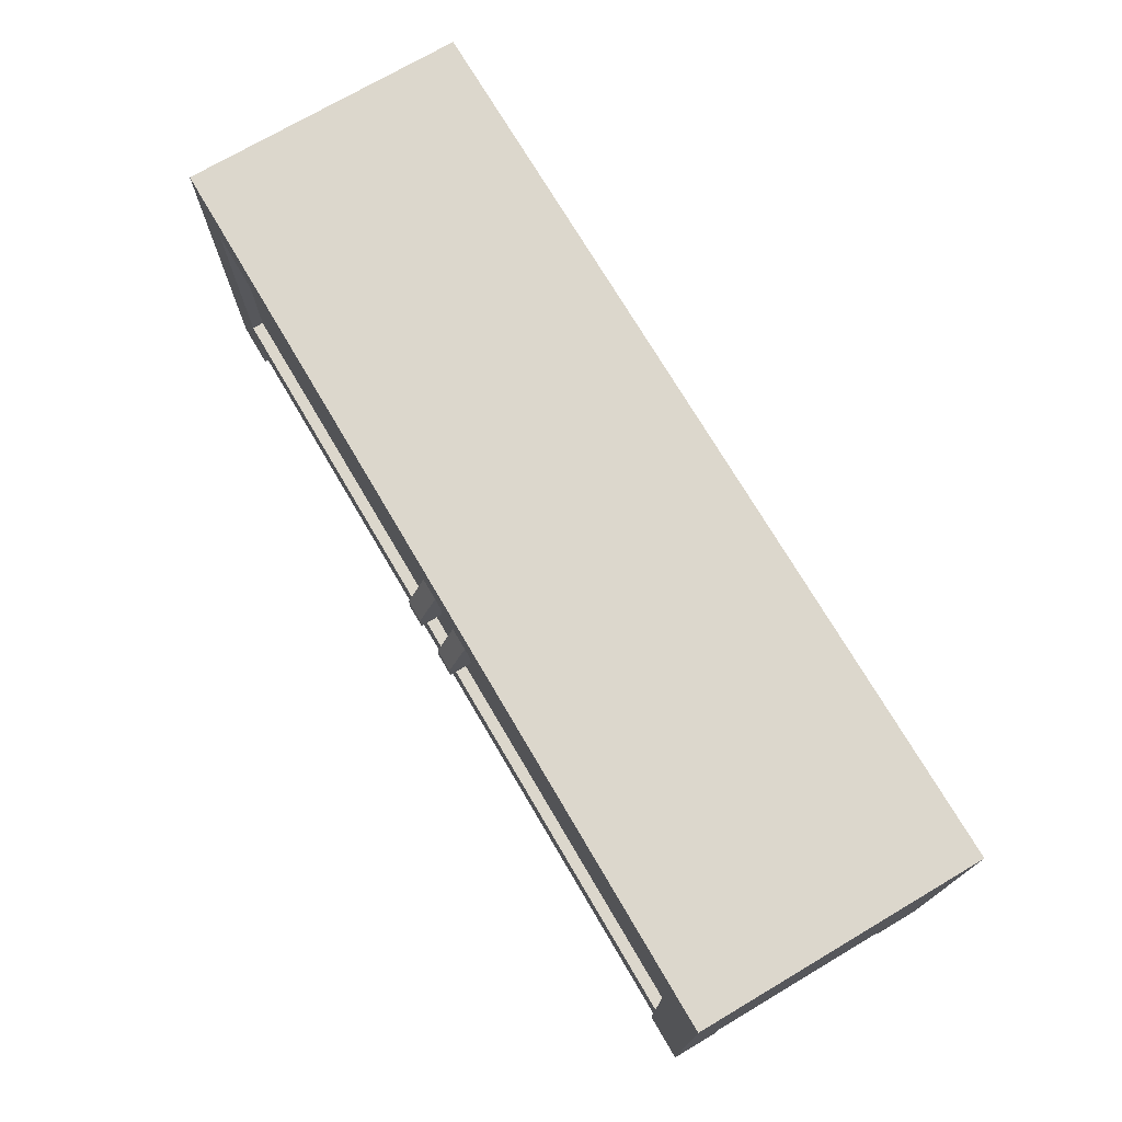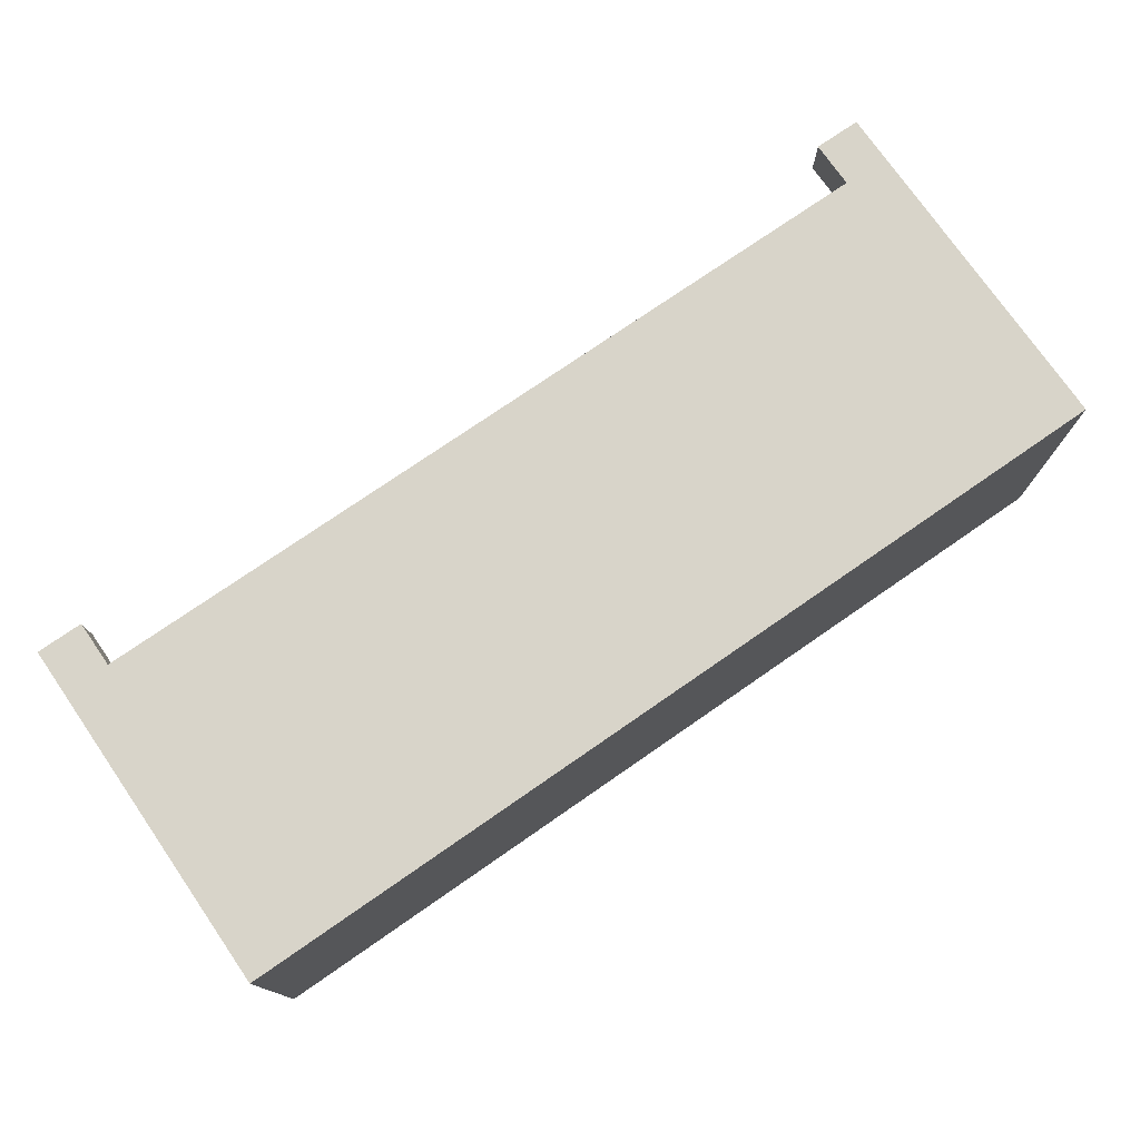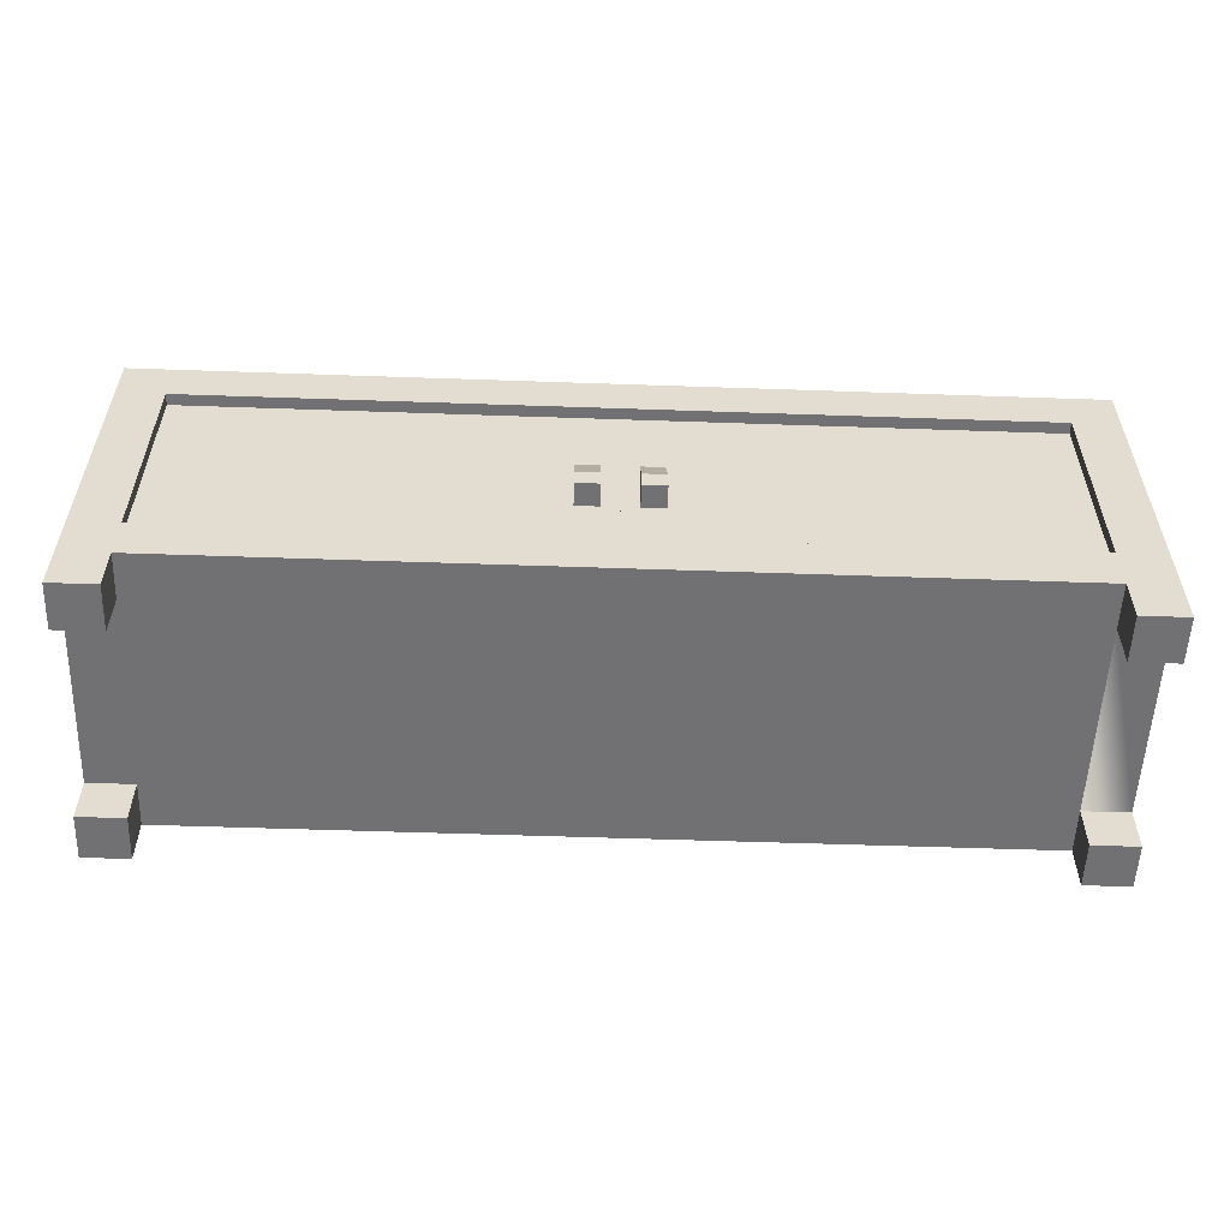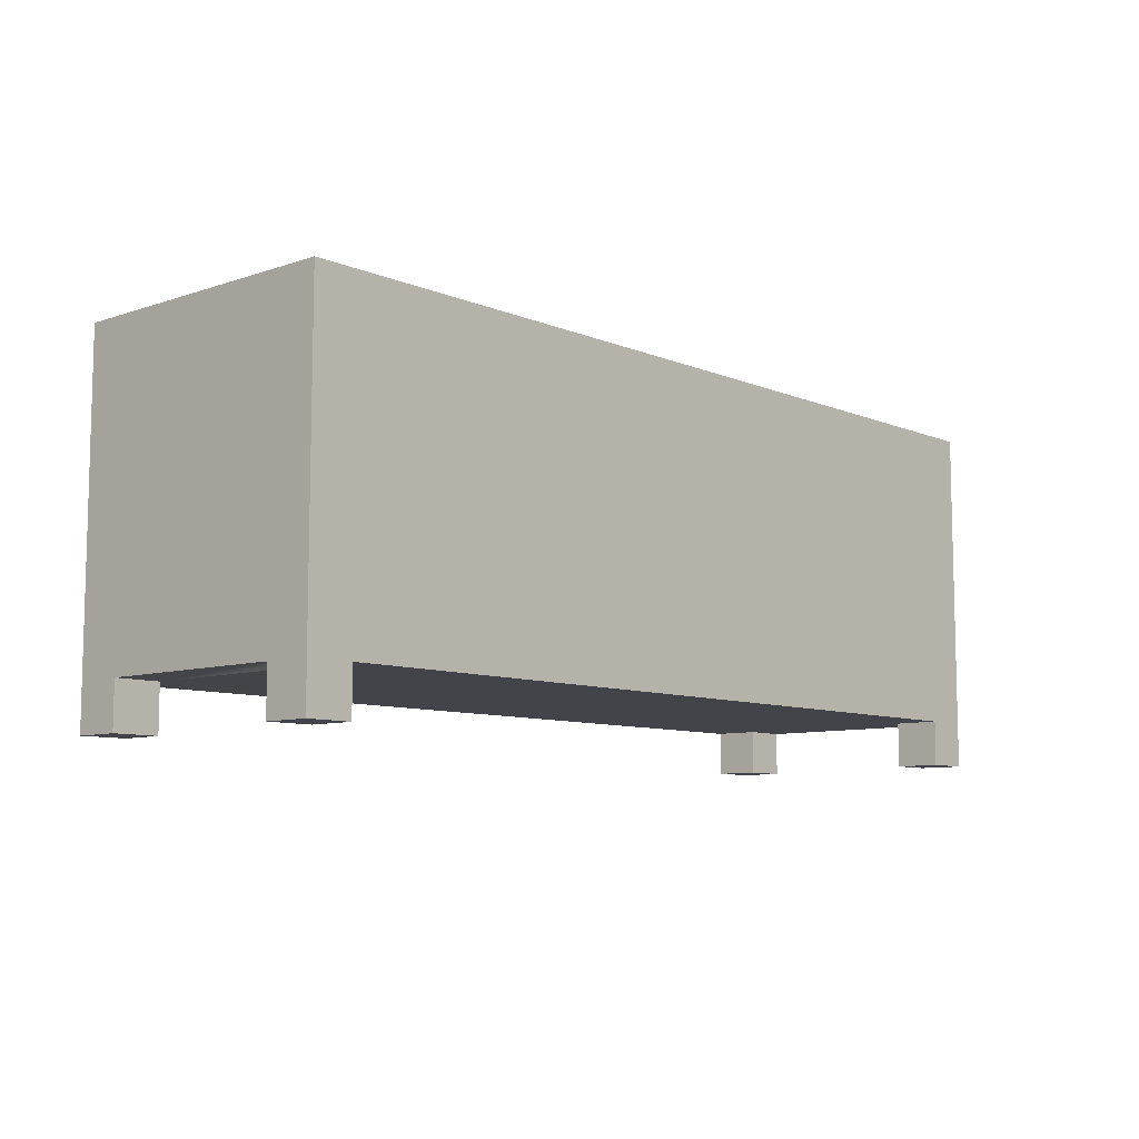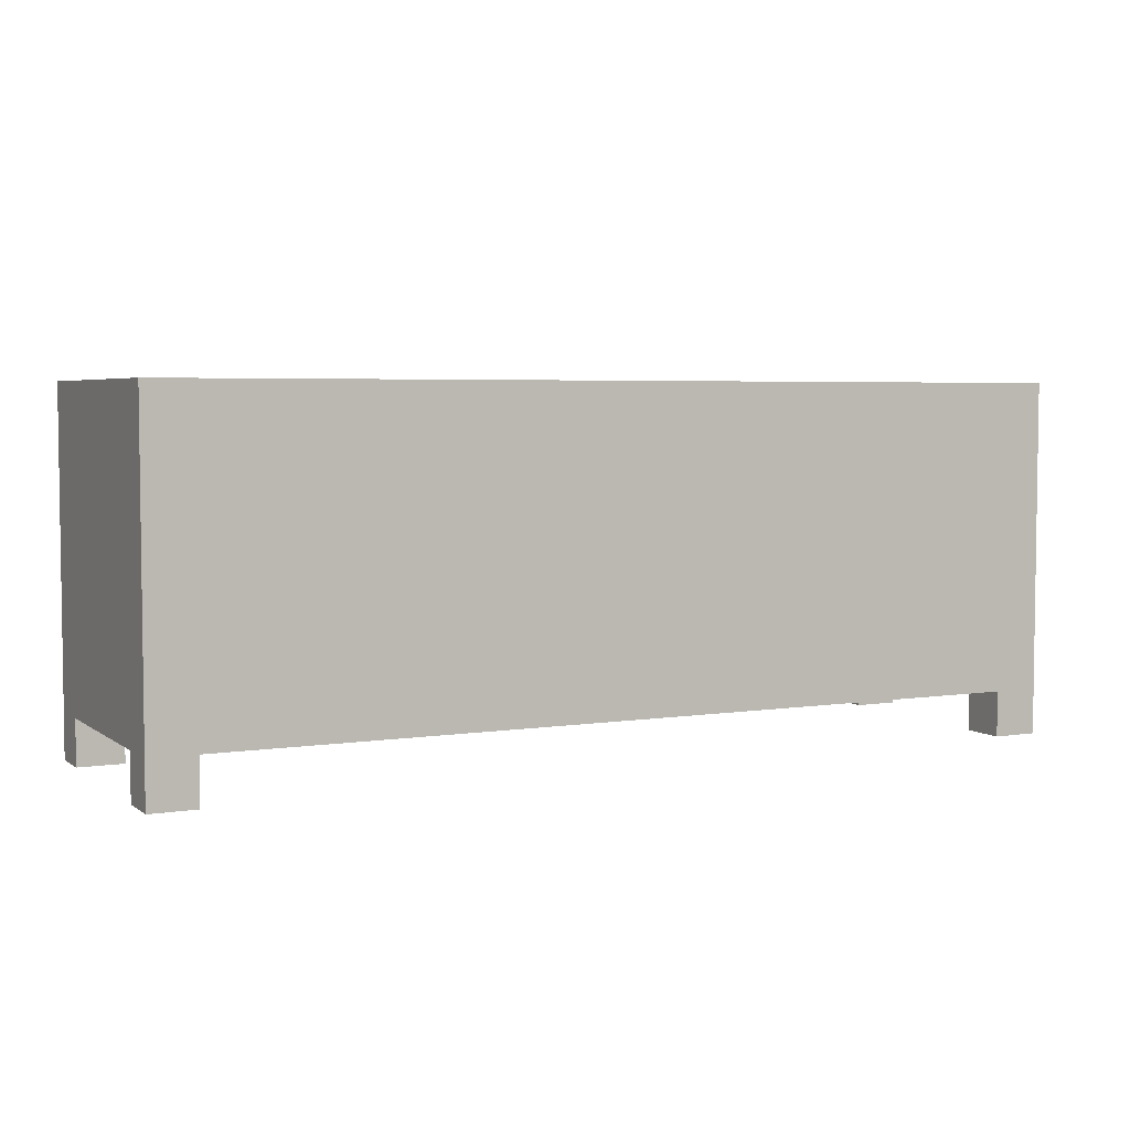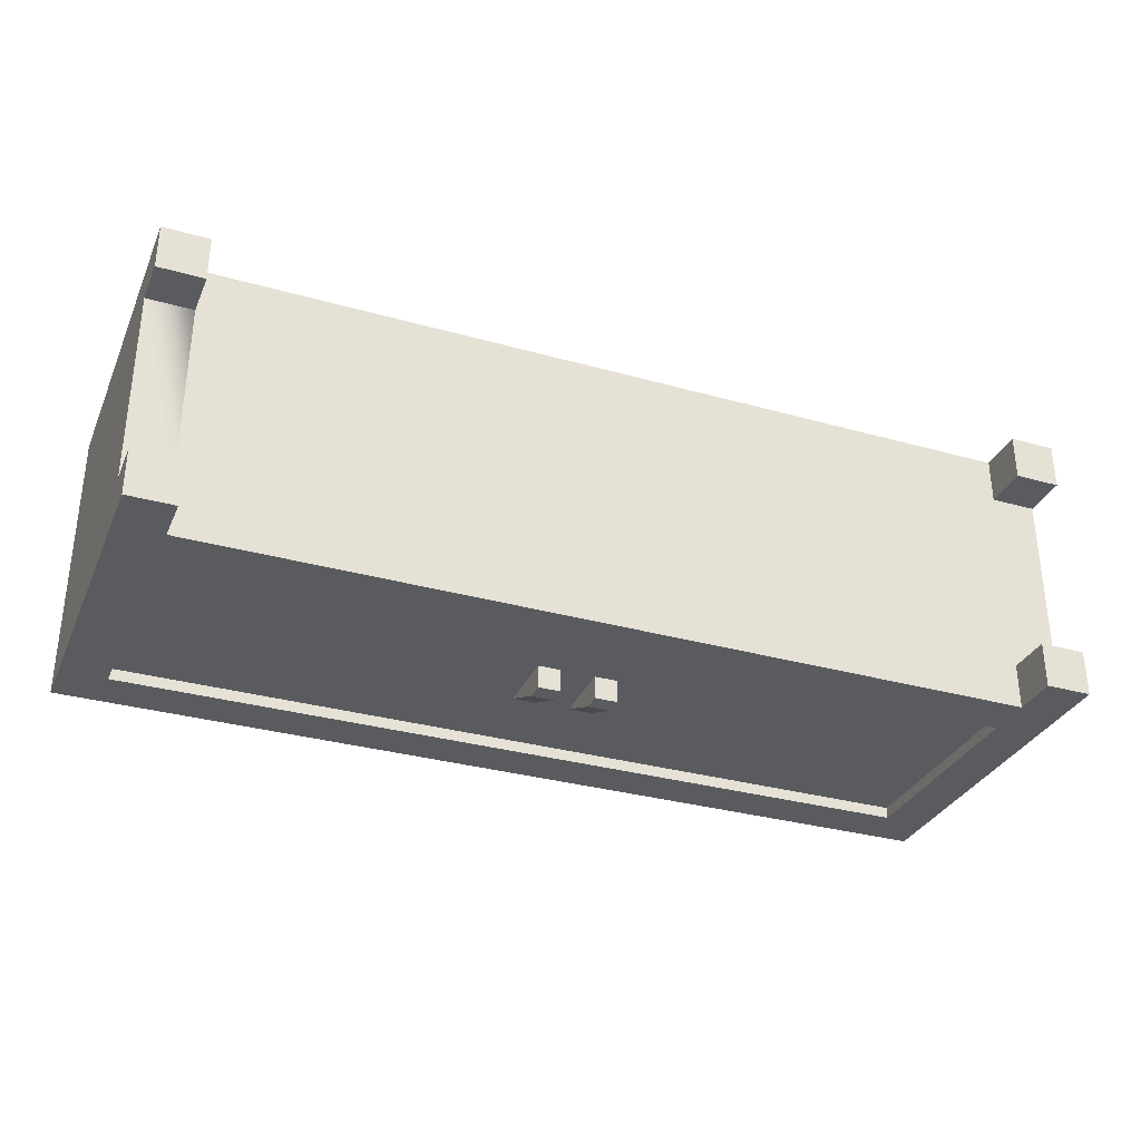
<metadata>
{"format":"obj","ext":"obj","renderer":"f3d","projection":"perspective","resolution":1024,"background":"white","views":[{"elev":73.0,"azim":-120.5,"up":"+Y"},{"elev":75.4,"azim":145.3,"up":"+Z"},{"elev":-55.3,"azim":177.9,"up":"+Y"},{"elev":-8.5,"azim":-48.0,"up":"+Y"},{"elev":4.5,"azim":-26.7,"up":"+Y"},{"elev":-32.3,"azim":-21.4,"up":"+Z"}]}
</metadata>
<code>
o doorLeft
v -0.4 0.08 0.03
v -0.04 0.08 0.03
v -0.04 0.27 0.03
v -0.4 0.27 0.03
v -0.3849 0.138 0.01
v -0.04 0.08 0.01
v -0.4 0.08 0.01
v -0.4 0.27 0.01
v -0.3849 0.198 0.01
v -0.3649 0.198 0.01
v -0.3649 0.138 0.01
v -0.04 0.27 0.01
v -0.3649 0.138 -0.01
v -0.3849 0.138 -0.01
v -0.3849 0.1541 -0.01
v -0.3649 0.1541 -0.01
f 1 2 3
f 3 4 1
f 5 6 7
f 7 8 5
f 8 9 5
f 8 10 9
f 6 5 11
f 11 12 6
f 11 10 12
f 10 8 12
f 6 2 1
f 1 7 6
f 6 12 3
f 3 2 6
f 3 12 8
f 8 4 3
f 8 7 1
f 1 4 8
f 13 14 15
f 15 16 13
f 13 16 10
f 10 11 13
f 15 14 5
f 5 9 15
f 13 11 5
f 5 14 13
f 16 15 9
f 9 10 16
o cabinetTelevisionDoors
v -0.04 -0 0.04
v 0 -0 0.04
v 0 0.04 0.04
v -0.04 0.04 0.04
v -0.04 0.04 0
v -0.04 0 0
v 0 0 0
v 0 -0 0.21
v 0 -0 0.25
v -0.04 -0 0.25
v -0.04 -0 0.21
v -0.04 0.04 0.25
v -0.04 0.04 0.21
v -0.04 0.27 0
v -0.04 0.27 0.21
v -0.76 0.27 0.21
v -0.39 0.27 0.05
v -0.41 0.27 0.05
v -0.41 0.27 0.03
v -0.39 0.27 0.03
v -0.76 0.27 0
v -0.39 0.08 0.03
v -0.04 0.08 0.21
v -0.04 0.08 0
v -0.76 0.08 0
v -0.41 0.08 0.03
v -0.41 0.08 0.05
v -0.39 0.08 0.05
v -0.76 0.08 0.21
v 0 0.04 0.21
v -0.76 0 0
v -0.76 -0 0.04
v -0.8 -0 0.04
v -0.8 0 0
v -0.76 0.04 0.04
v -0.8 0.04 0.04
v -0.76 -0 0.21
v -0.76 0.04 0.21
v -0.76 0.04 0.25
v -0.76 -0 0.25
v -0.8 -0 0.21
v -0.8 0.04 0.21
v -0.8 -0 0.25
v 0 0.31 0.25
v 0 0.31 0
v -0.8 0.31 0
v -0.8 0.31 0.25
v -0.76 0.04 0
v -0.04 0.165 0.03
v -0.04 0.165 0.21
v -0.76 0.165 0.21
v -0.39 0.165 0.05
v -0.41 0.165 0.05
v -0.41 0.165 0.03
v -0.76 0.165 0.03
v -0.39 0.165 0.03
v -0.41 0.185 0.05
v -0.41 0.185 0.03
v -0.76 0.185 0.03
v -0.76 0.185 0.21
v -0.39 0.185 0.05
v -0.04 0.185 0.21
v -0.39 0.185 0.03
v -0.04 0.185 0.03
f 17 18 19
f 19 20 17
f 21 22 17
f 23 18 17
f 17 22 23
f 24 25 26
f 26 27 24
f 27 26 28
f 30 31 32
f 32 34 33
f 32 35 34
f 30 33 36
f 36 37 30
f 36 35 37
f 38 39 40
f 41 42 38
f 41 43 42
f 44 45 39
f 43 41 45
f 24 27 29
f 47 48 49
f 53 54 55
f 53 57 58
f 62 63 60
f 60 25 24
f 23 19 18
f 60 55 28
f 55 60 63
f 55 63 59
f 59 56 55
f 52 50 49
f 63 62 50
f 52 58 63
f 58 57 63
f 47 50 62
f 62 37 41
f 62 30 37
f 21 61 23
f 67 69 68
f 67 70 69
f 67 71 70
f 65 68 72
f 73 74 75
f 73 75 76
f 32 31 78
f 39 45 67
f 67 66 39
f 55 54 64
f 55 21 20
f 55 20 29
f 29 28 55
f 47 64 51
f 36 35 74
f 74 36 79
f 80 75 79
f 80 71 75
f 80 70 71
f 80 72 70
f 72 80 65
f 38 70 72
f 70 38 42
f 40 39 65
f 39 66 65
f 80 78 31
f 37 32 75
f 32 76 75
f 71 45 41
f 71 67 45
f 73 77 33
f 79 33 36
f 44 68 69
f 38 72 68
f 43 69 70
f 17 20 21
f 28 29 27
f 32 33 30
f 35 32 37
f 40 41 38
f 39 38 44
f 44 43 45
f 29 46 24
f 49 50 47
f 49 48 51
f 51 52 49
f 55 56 53
f 58 54 53
f 53 56 59
f 59 57 53
f 60 61 62
f 23 61 60
f 60 19 23
f 60 46 19
f 60 24 46
f 26 25 60
f 60 28 26
f 50 52 63
f 57 59 63
f 62 64 47
f 62 41 64
f 41 21 64
f 21 41 40
f 21 40 61
f 40 30 61
f 30 62 61
f 23 22 21
f 65 66 67
f 67 68 65
f 77 73 76
f 77 76 78
f 79 77 78
f 78 80 79
f 78 76 32
f 51 54 58
f 58 52 51
f 54 51 64
f 55 64 21
f 29 20 19
f 19 46 29
f 51 48 47
f 79 74 75
f 65 30 40
f 30 65 80
f 80 31 30
f 75 41 37
f 41 75 71
f 33 73 34
f 35 73 74
f 73 35 34
f 33 77 79
f 69 43 44
f 68 44 38
f 70 42 43
o doorRight
v -0.4151 0.138 -0.01
v -0.4151 0.1541 -0.01
v -0.4151 0.198 0.01
v -0.4151 0.138 0.01
v -0.4351 0.1541 -0.01
v -0.4351 0.138 -0.01
v -0.4351 0.138 0.01
v -0.4351 0.198 0.01
v -0.4 0.27 0.03
v -0.4 0.27 0.01
v -0.76 0.27 0.01
v -0.76 0.27 0.03
v -0.76 0.08 0.01
v -0.76 0.08 0.03
v -0.4 0.08 0.03
v -0.4 0.08 0.01
f 89 90 91
f 91 92 89
f 91 93 94
f 94 92 91
f 94 95 89
f 89 92 94
f 96 95 94
f 94 93 96
f 96 90 89
f 89 95 96
f 96 93 91
f 91 87 96
f 91 88 87
f 91 83 88
f 96 87 84
f 84 90 96
f 84 83 90
f 83 91 90
f 81 82 83
f 83 84 81
f 85 86 87
f 87 88 85
f 81 86 85
f 85 82 81
f 81 84 87
f 87 86 81
f 82 85 88
f 88 83 82

</code>
